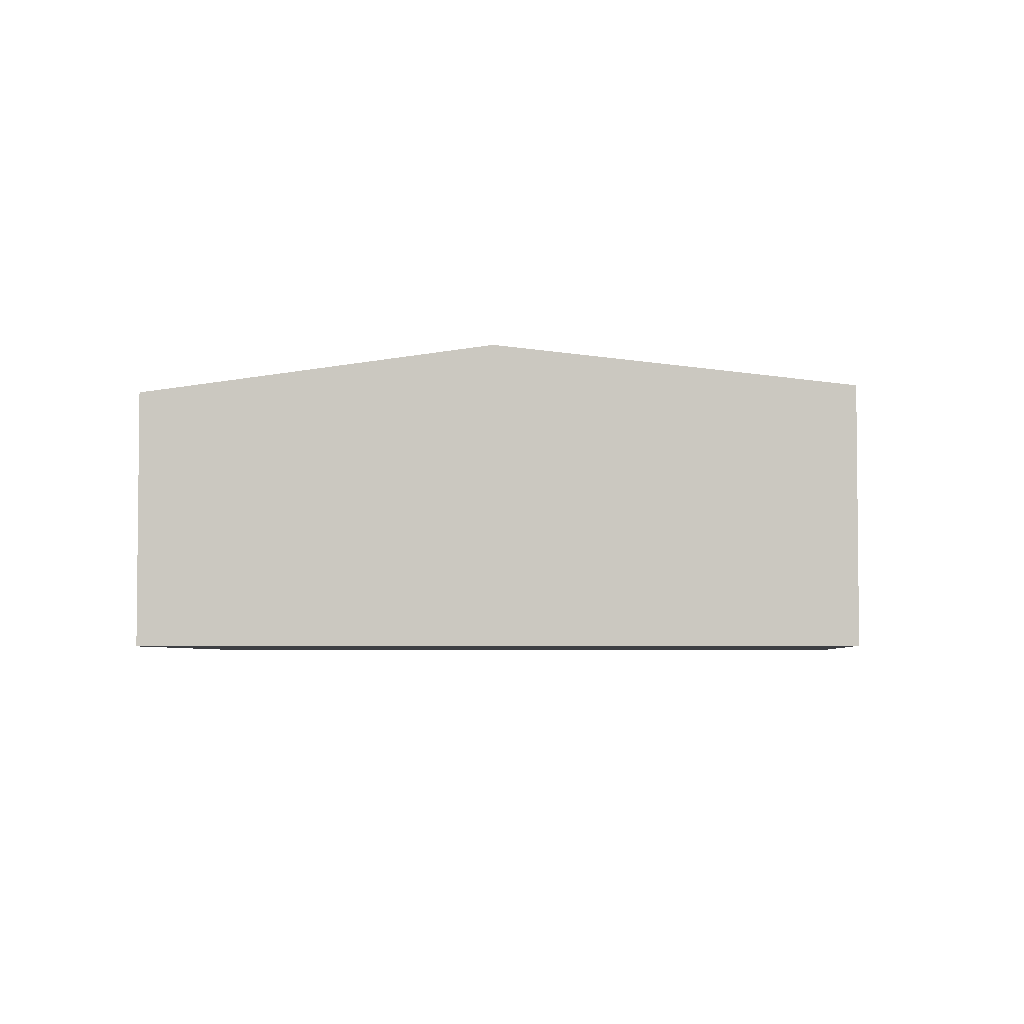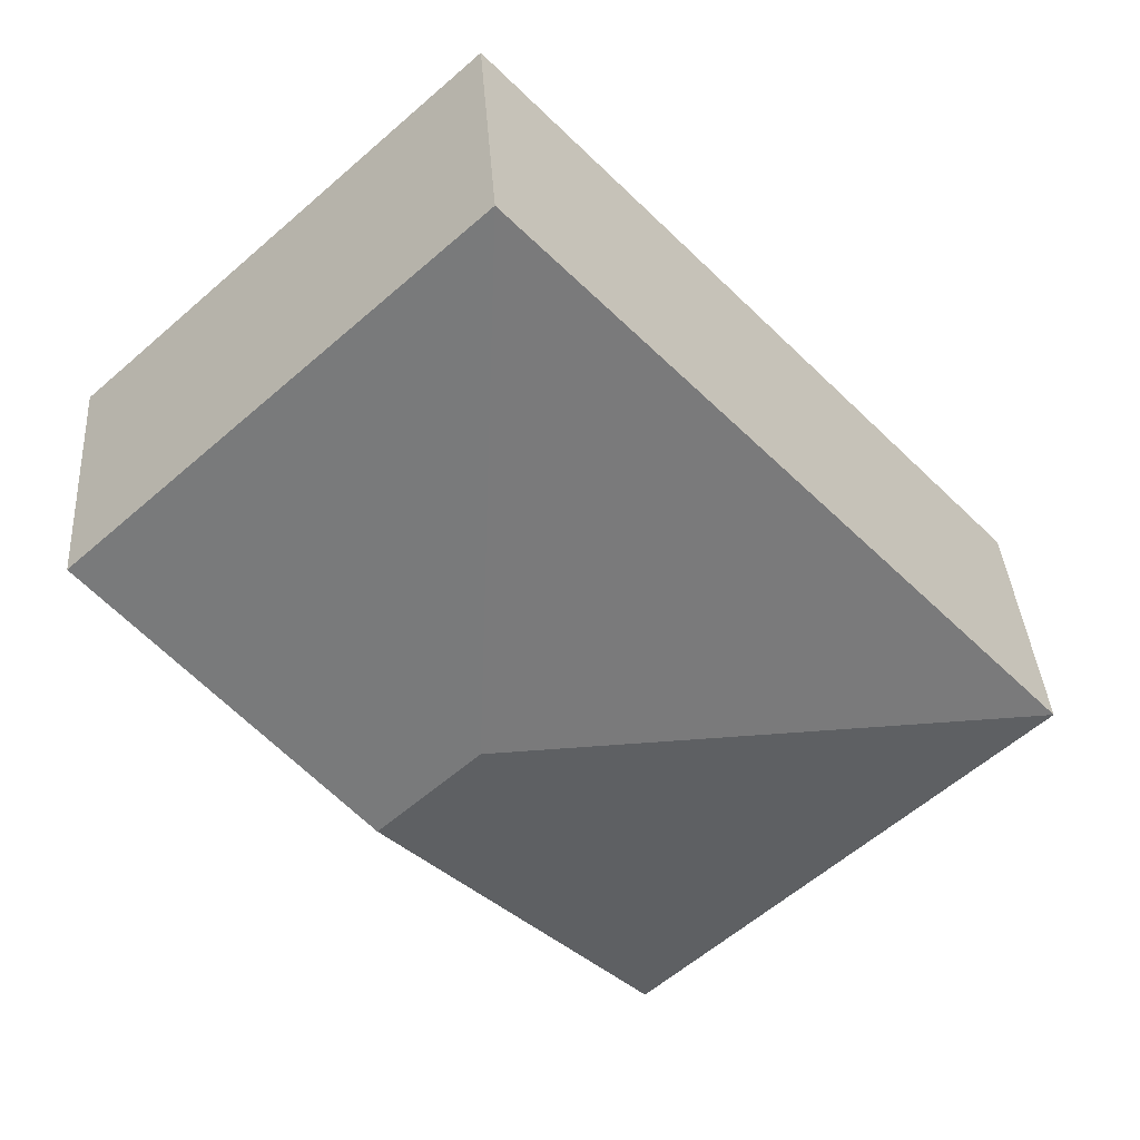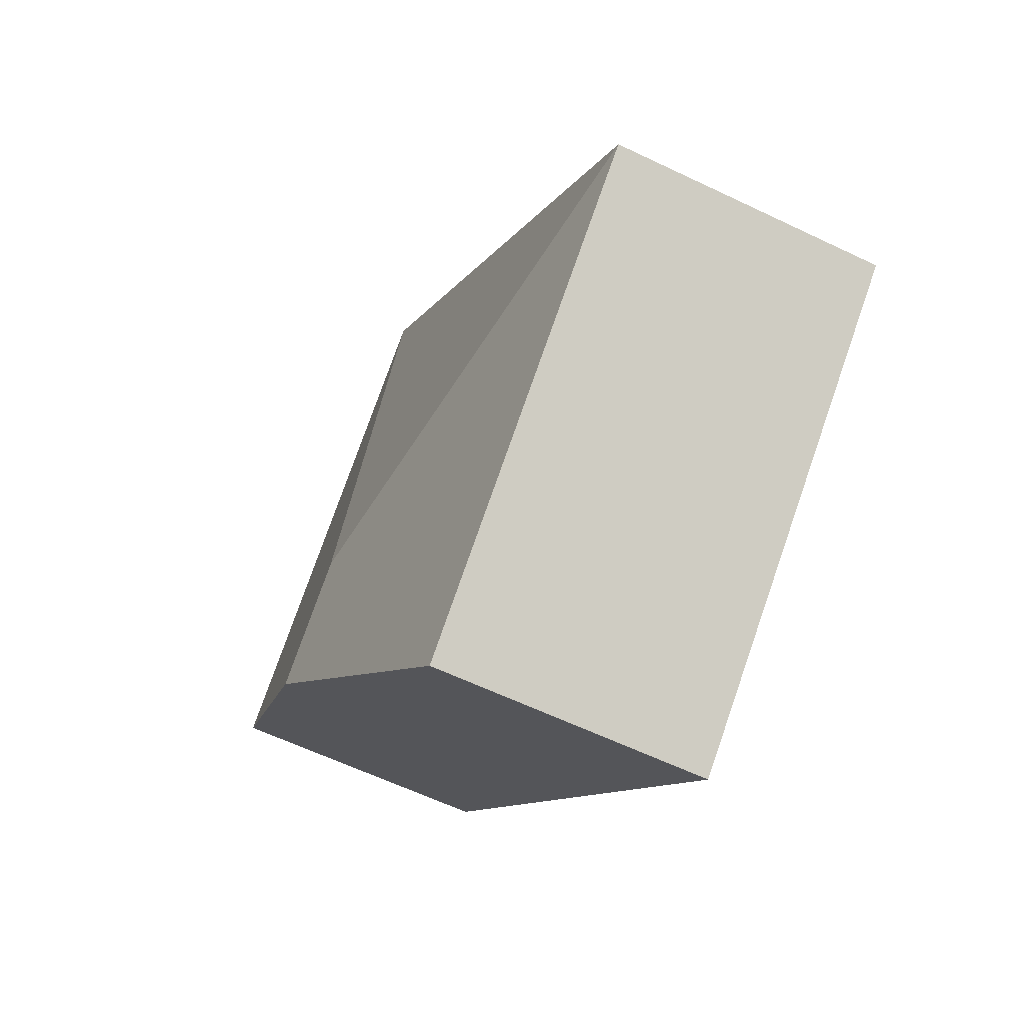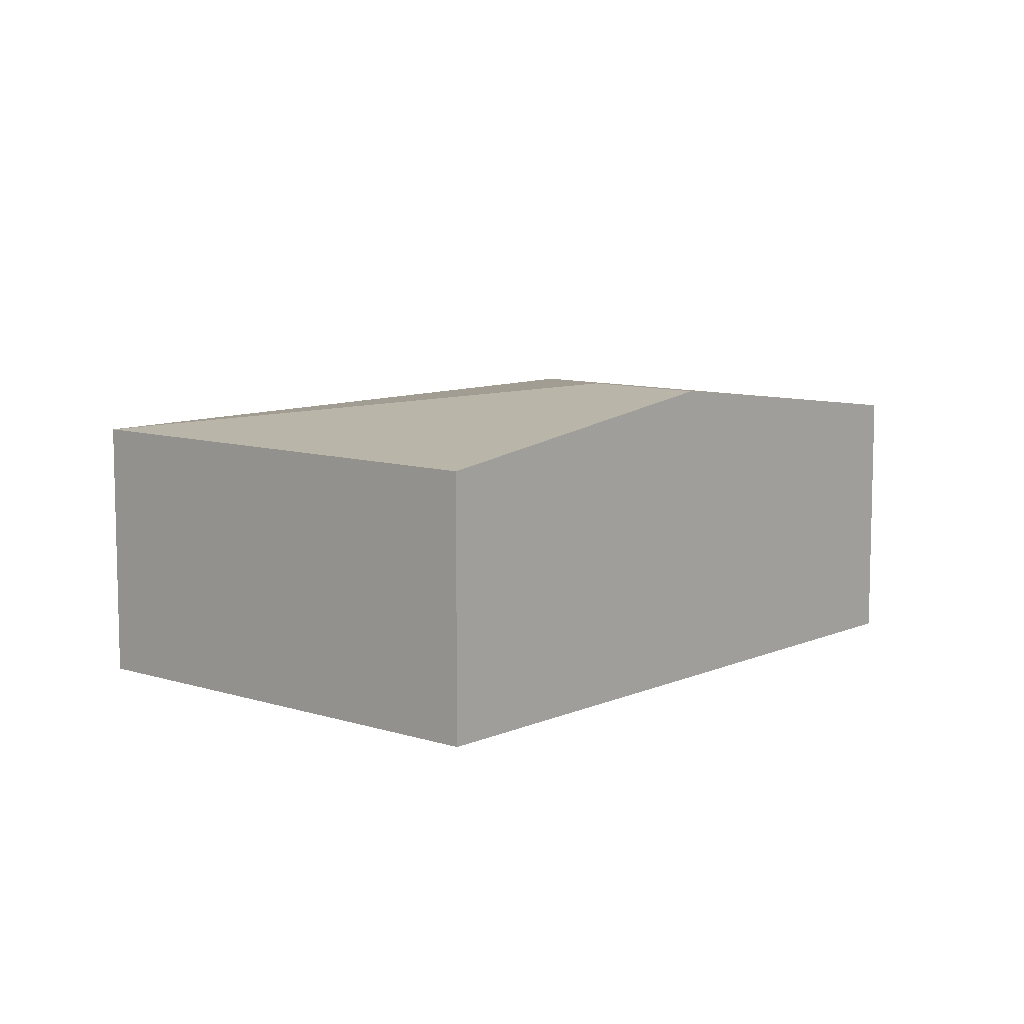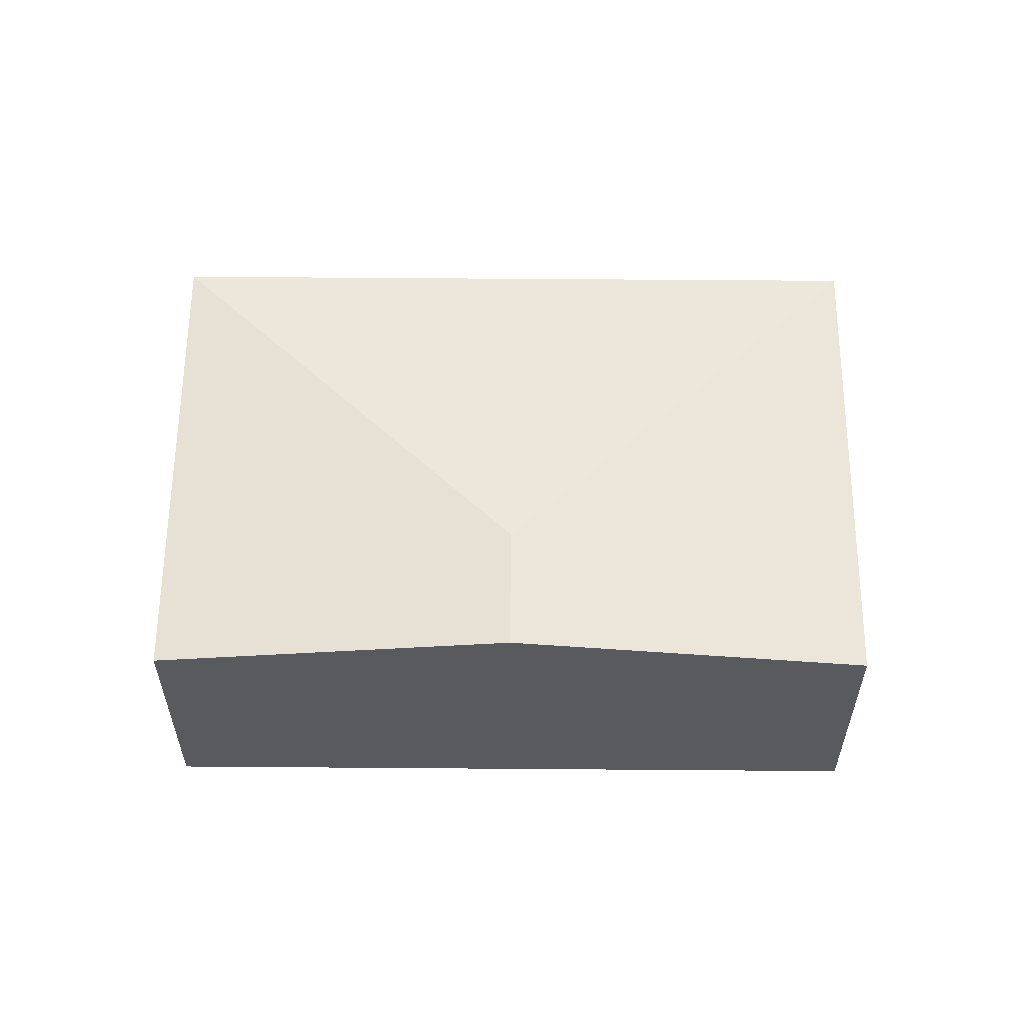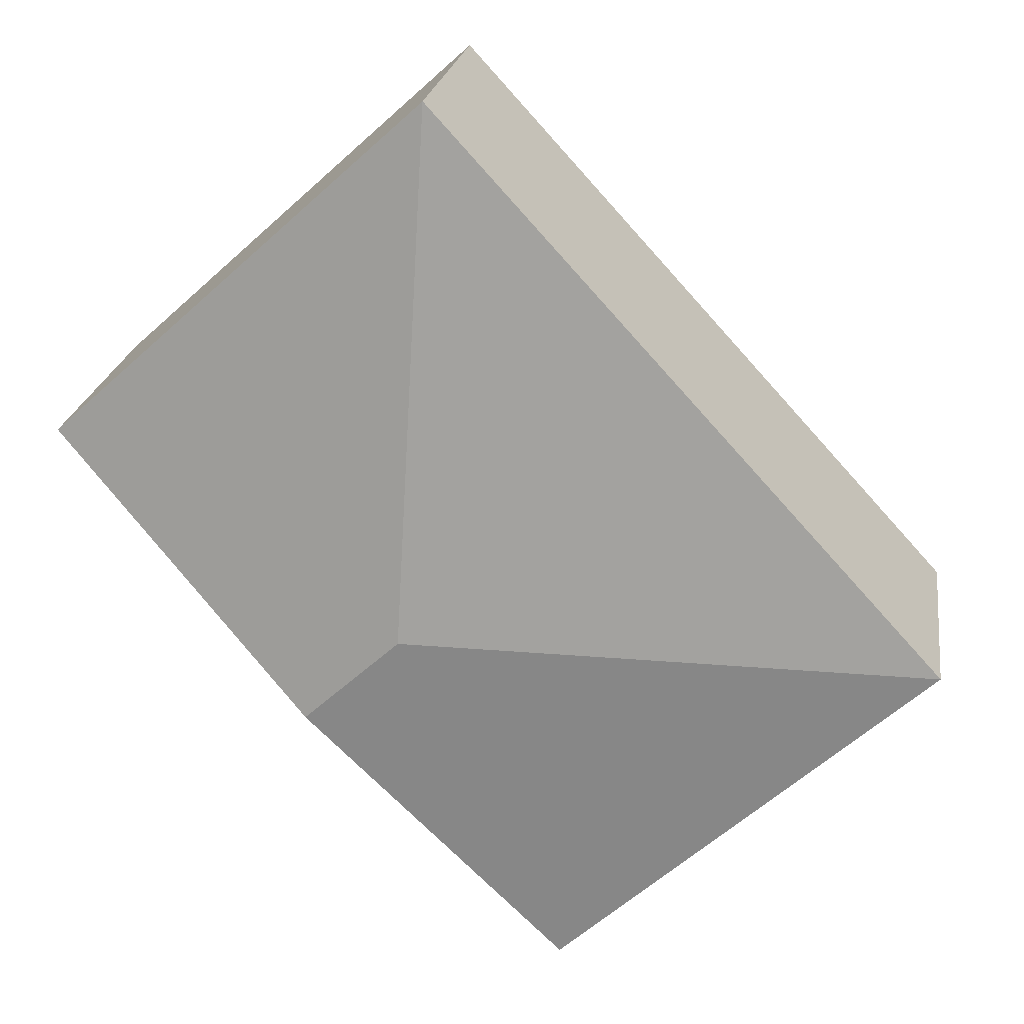
<metadata>
{"format":"obj","ext":"obj","renderer":"f3d","projection":"perspective","resolution":1024,"background":"white","views":[{"elev":-4.1,"azim":136.9,"up":"+Y"},{"elev":37.1,"azim":176.1,"up":"+Z"},{"elev":-59.9,"azim":-116.3,"up":"+Z"},{"elev":9.1,"azim":83.1,"up":"+Y"},{"elev":58.9,"azim":132.9,"up":"+Y"},{"elev":21.9,"azim":-171.6,"up":"+Z"}]}
</metadata>
<code>
v  5.248 2.635 -0.536
v  4.246 2.246 4.643
v  7.371 2.246 1.785
v  4.445 2.635 0.198
v  0 2.246 1.375e-16
v  3.124 2.246 -2.858
v  3.124 1.75e-16 -2.858
v  0 0 0
v  4.246 -2.843e-16 4.643
v  7.371 -1.093e-16 1.785
v  5.248 3.282e-17 -0.536
g defaultobject
f 1 2 3
f 2 1 4
f 4 5 2
f 5 1 6
f 1 5 4
f 7 5 6
f 5 7 8
f 8 2 5
f 2 8 9
f 9 3 2
f 3 9 10
f 1 7 6
f 7 1 11
f 11 1 3
f 11 3 10
f 11 8 7
f 8 11 9
f 9 11 10

</code>
